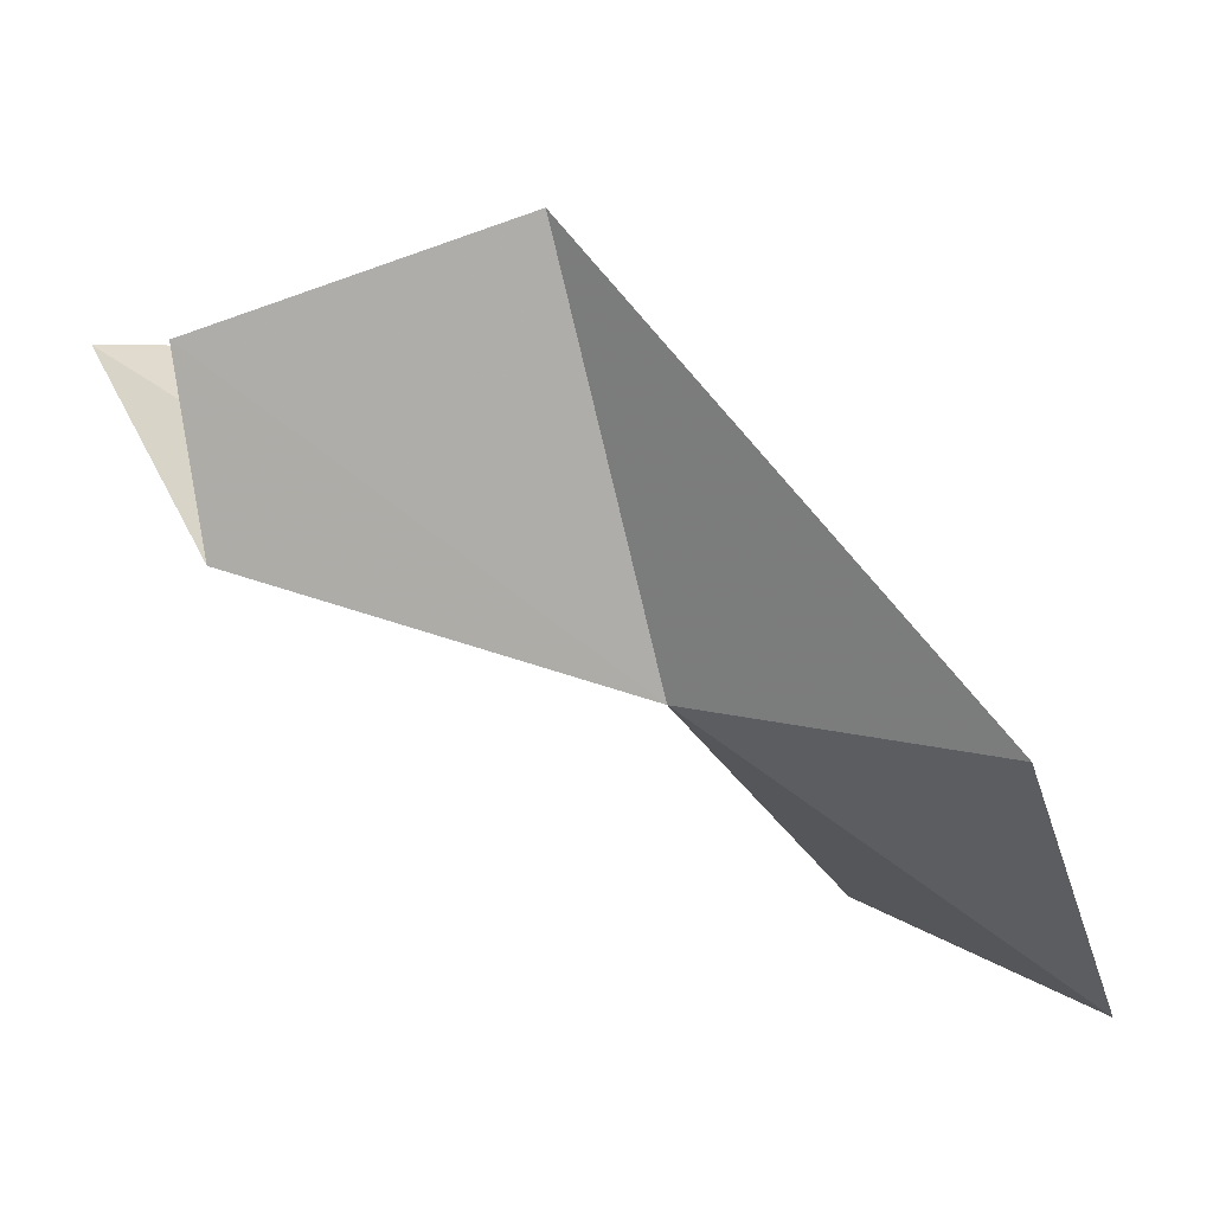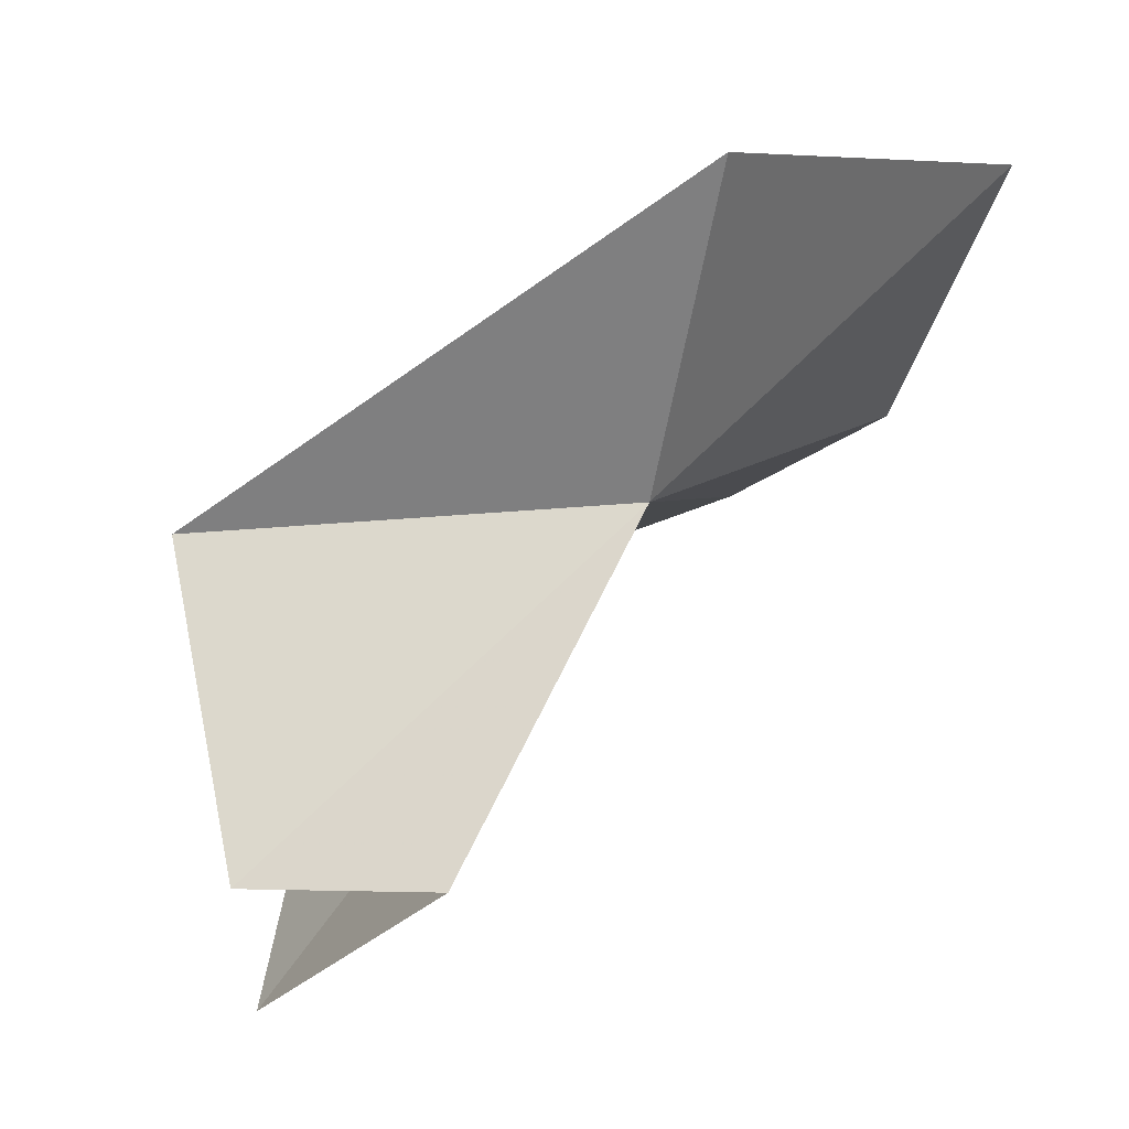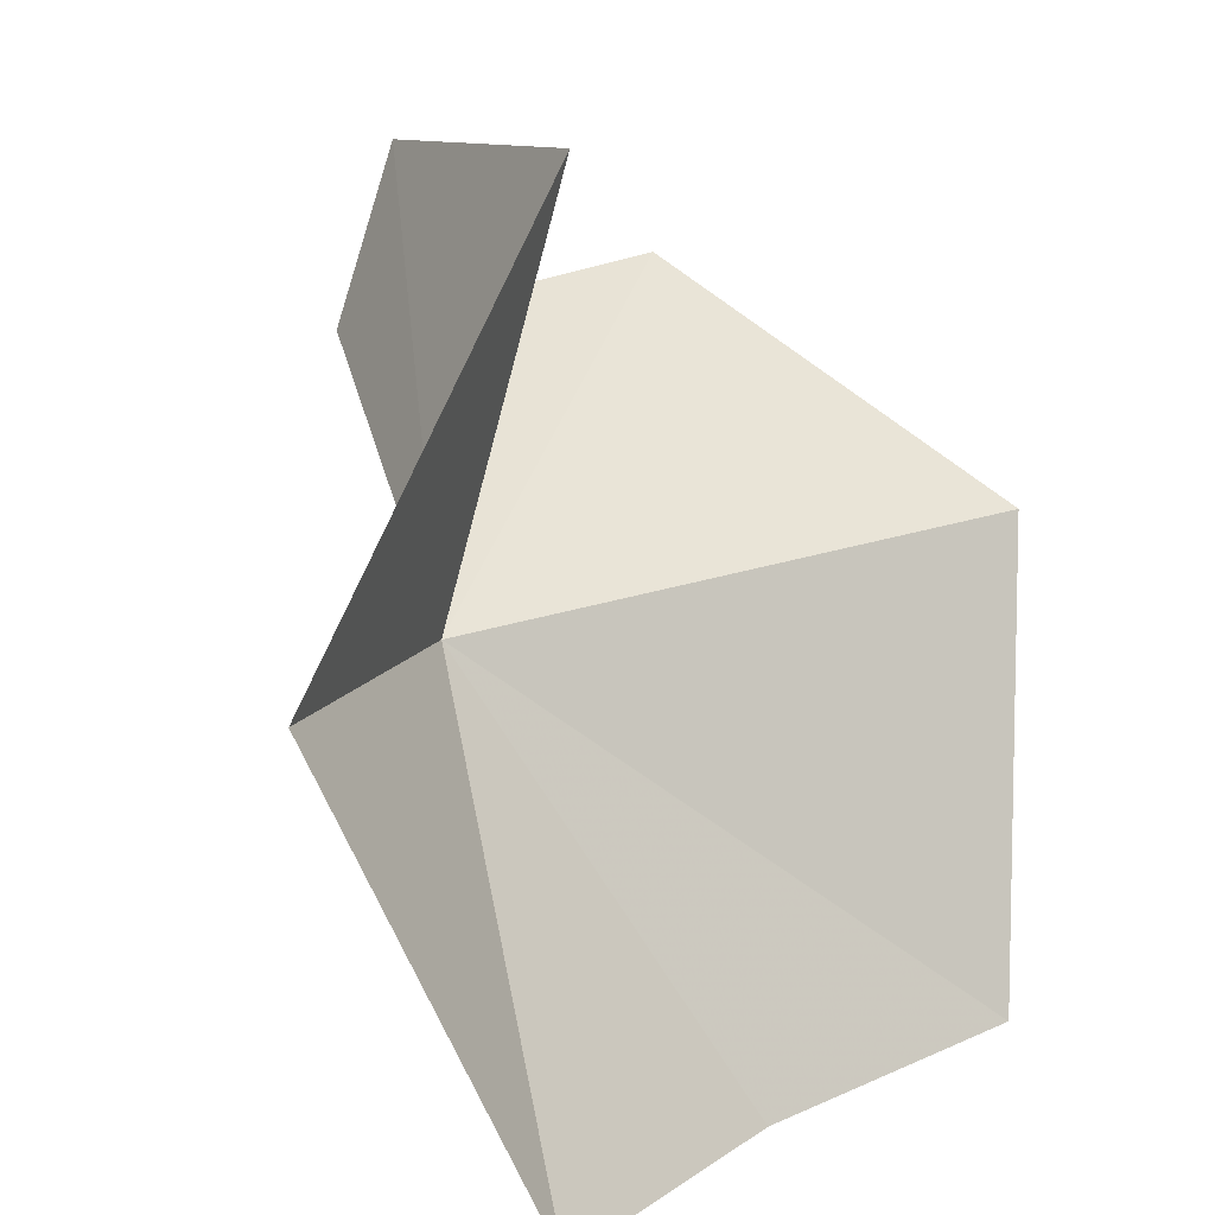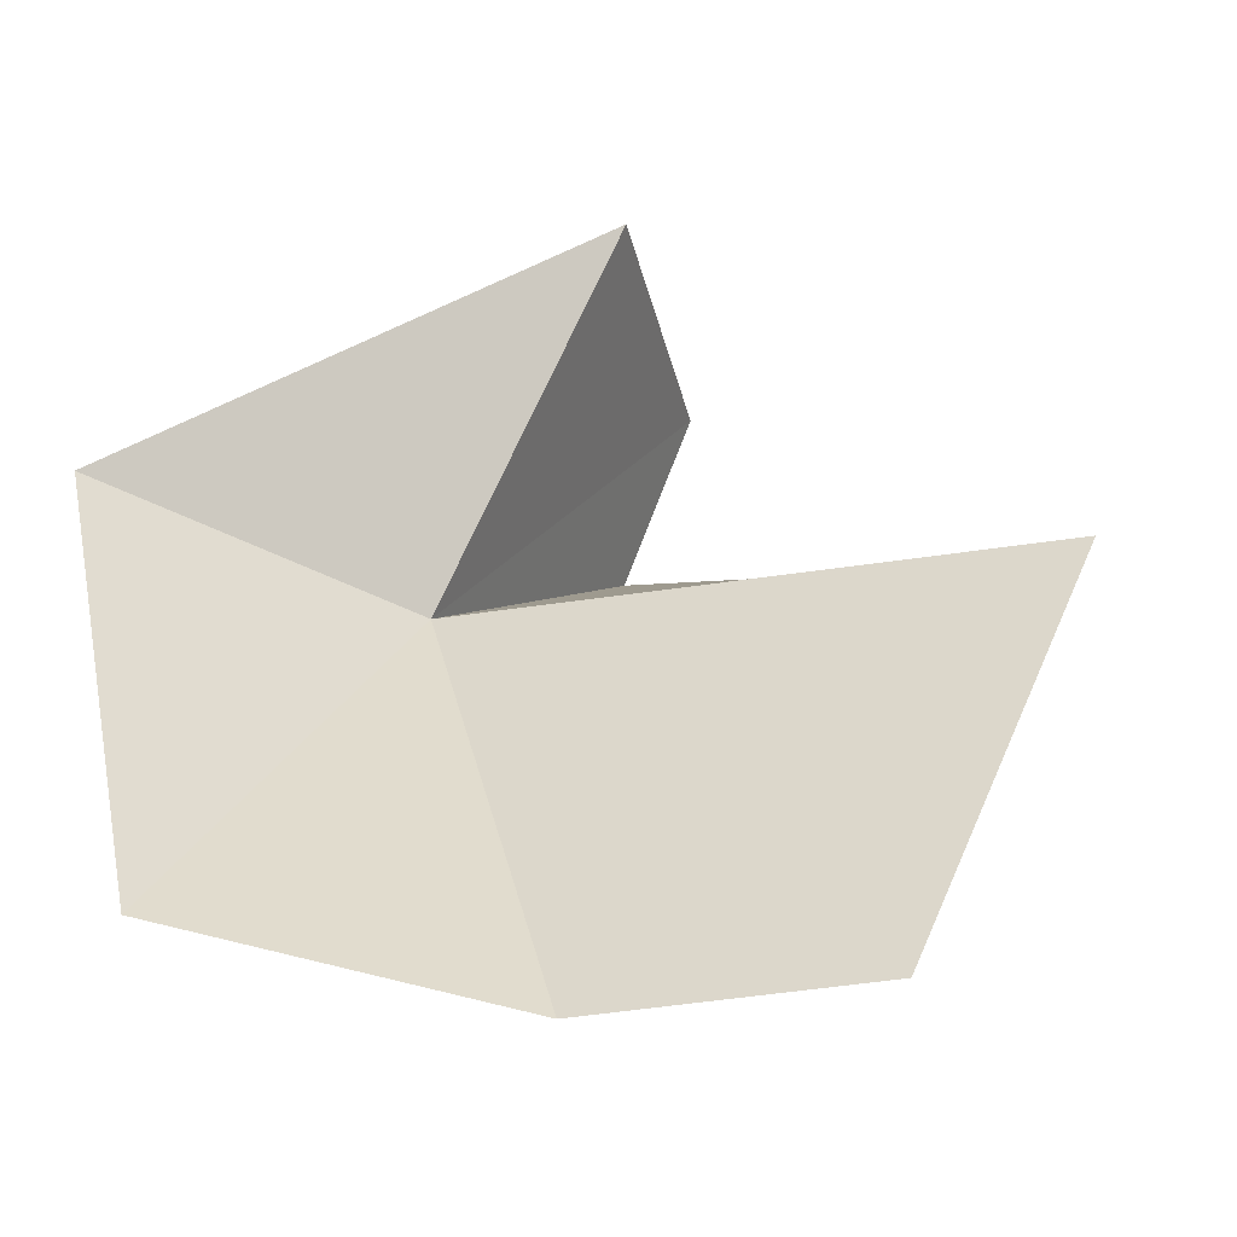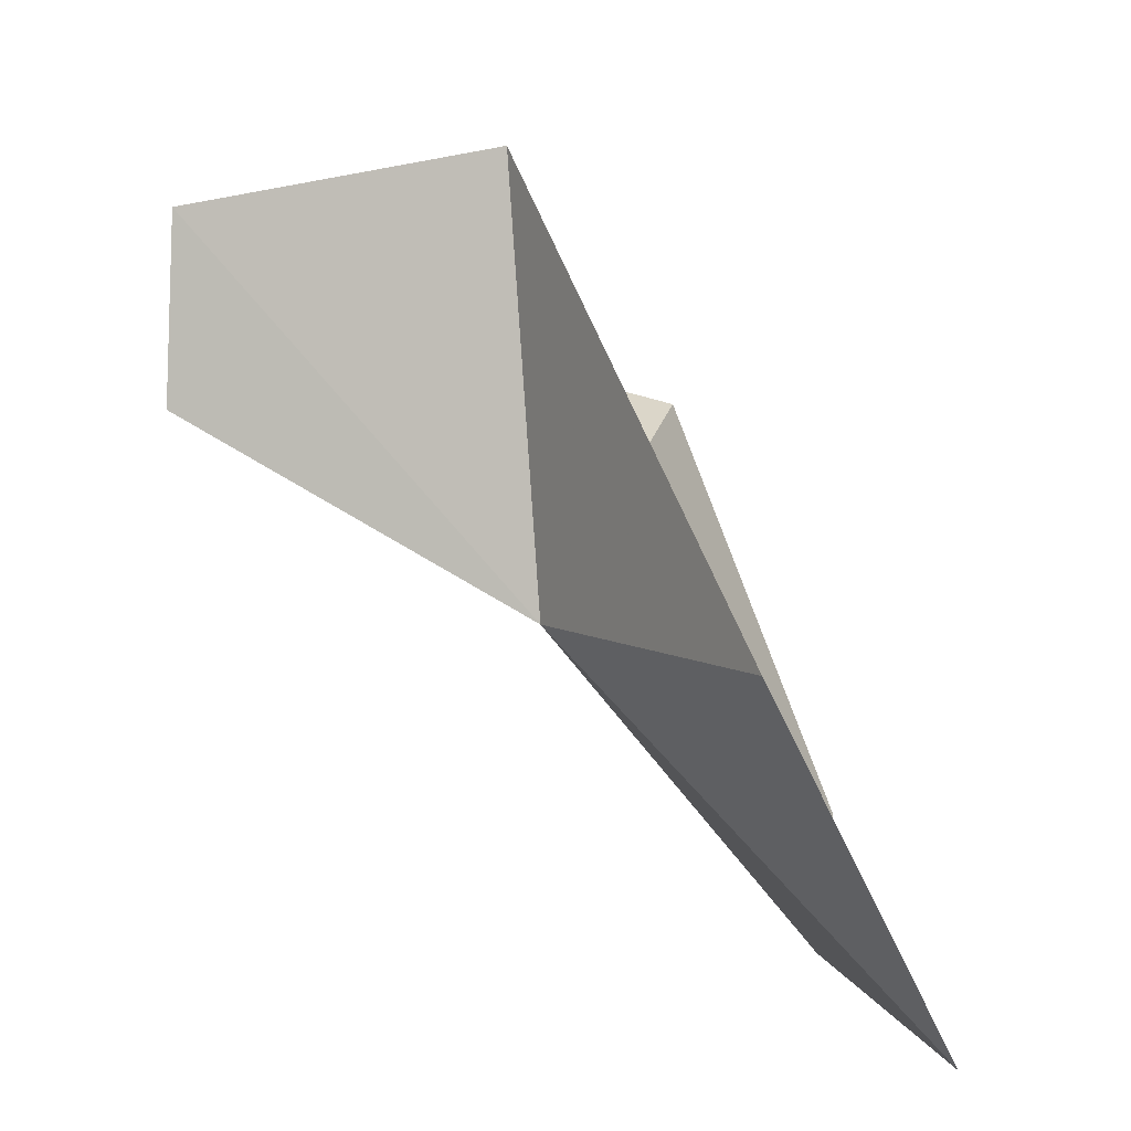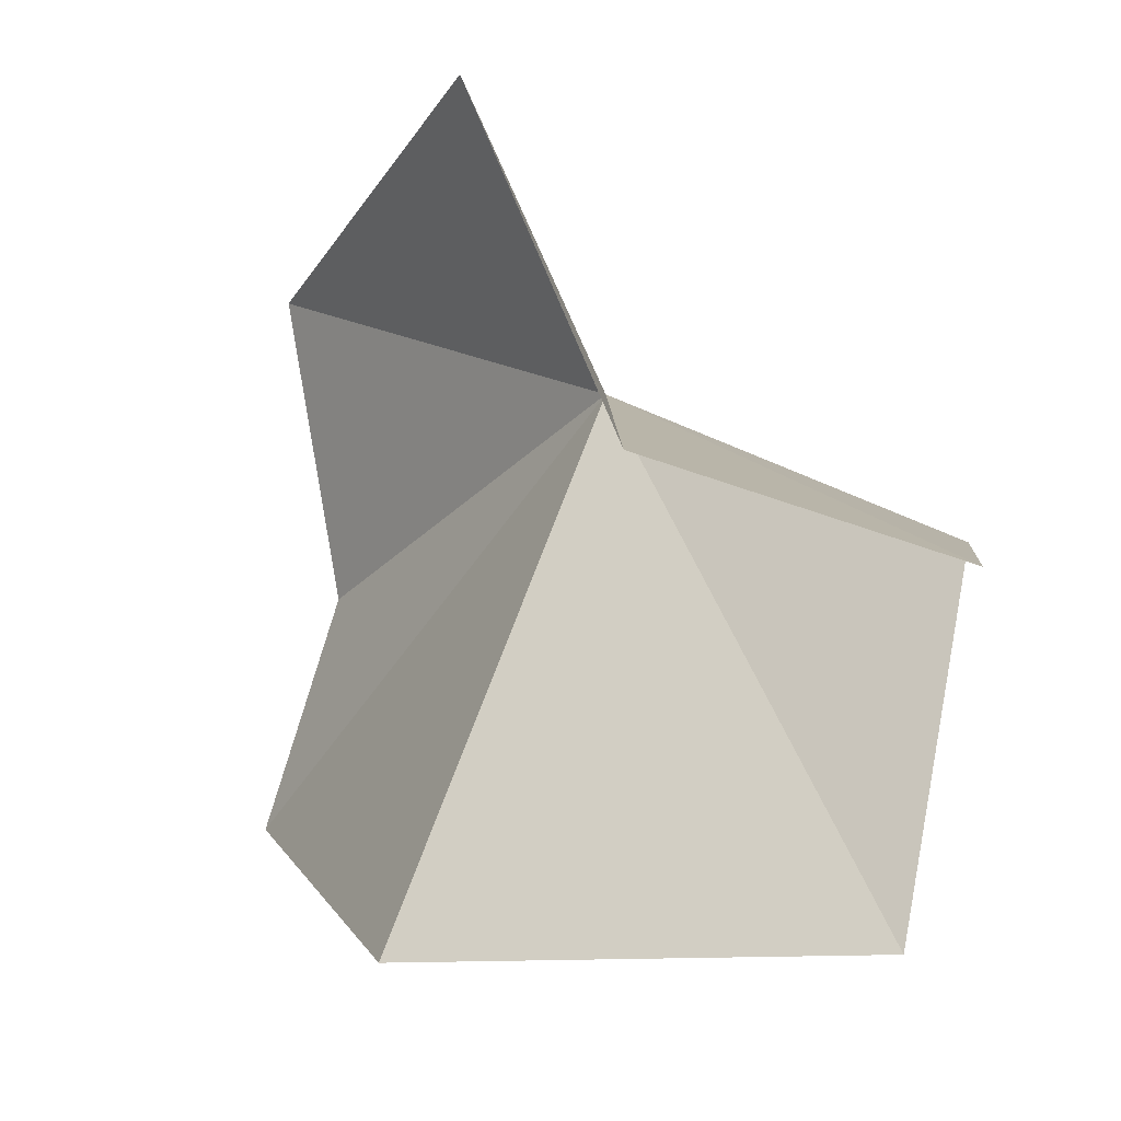
<metadata>
{"format":"obj","ext":"obj","renderer":"f3d","projection":"perspective","resolution":1024,"background":"white","views":[{"elev":35.1,"azim":73.6,"up":"+Z"},{"elev":-20.7,"azim":58.9,"up":"+Y"},{"elev":24.8,"azim":148.5,"up":"+Z"},{"elev":-19.4,"azim":-166.8,"up":"+Z"},{"elev":22.4,"azim":98.8,"up":"+Z"},{"elev":75.7,"azim":-73.8,"up":"+Z"}]}
</metadata>
<code>
v -23.07 -101 92.85
v -9.002 -88.63 97.22
v -16.64 -78.83 72.73
v -33.25 -87.02 69.23
v -32.33 -104.2 115.1
v -32.01 -121.8 111.3
v -28.18 -121.6 101.5
v -48.41 -87.17 70.25
v -56.22 -98.26 93.37
v -49.37 -123.6 101.6
f 1 3 2
f 1 4 3
f 1 5 6
f 1 6 7
f 1 2 5
f 1 8 4
f 1 9 8
f 1 10 9
f 1 7 10

</code>
